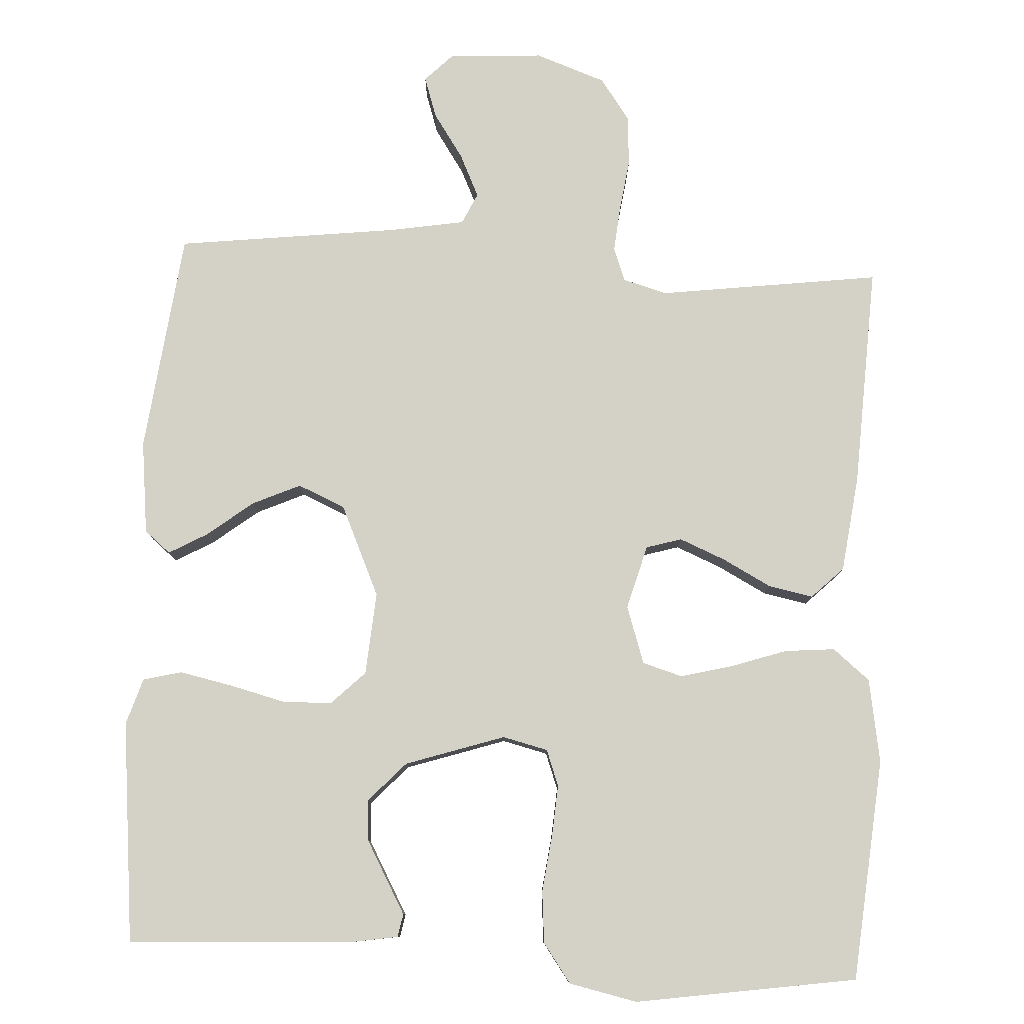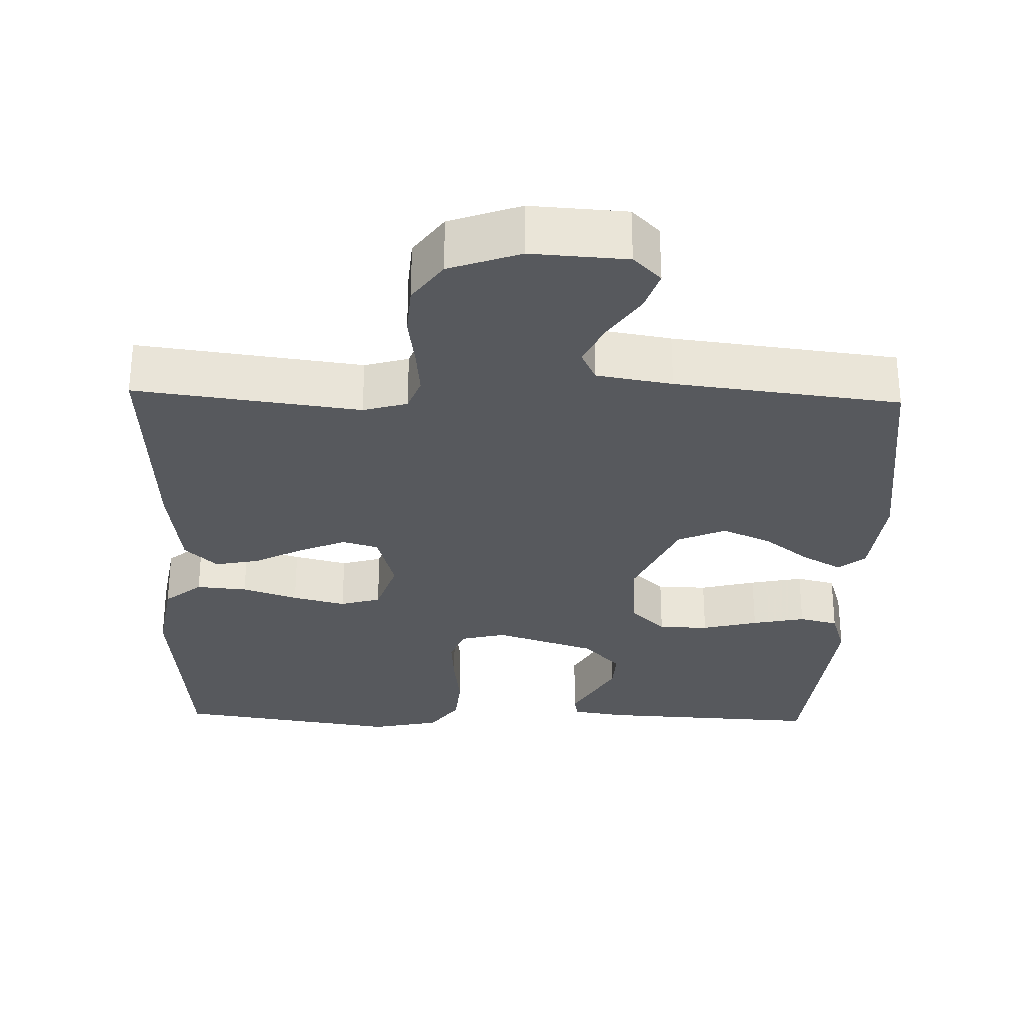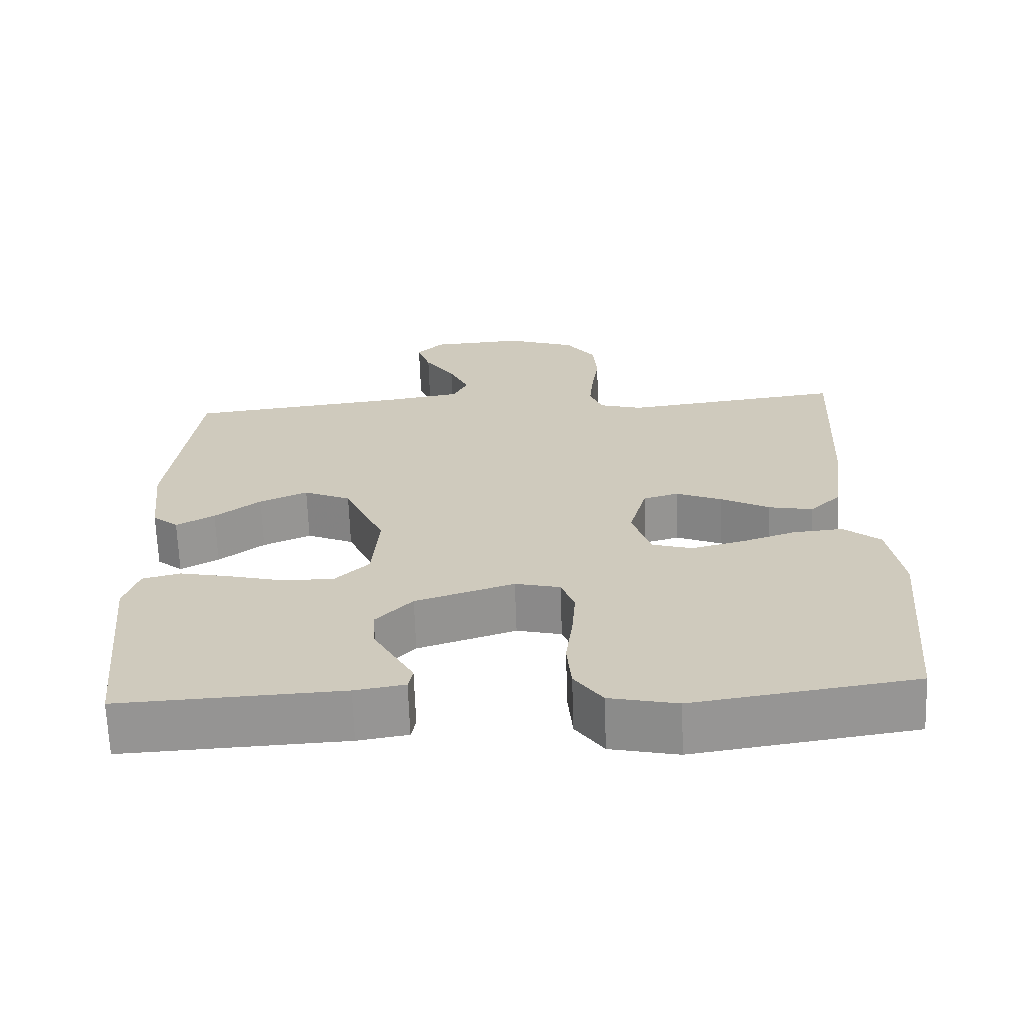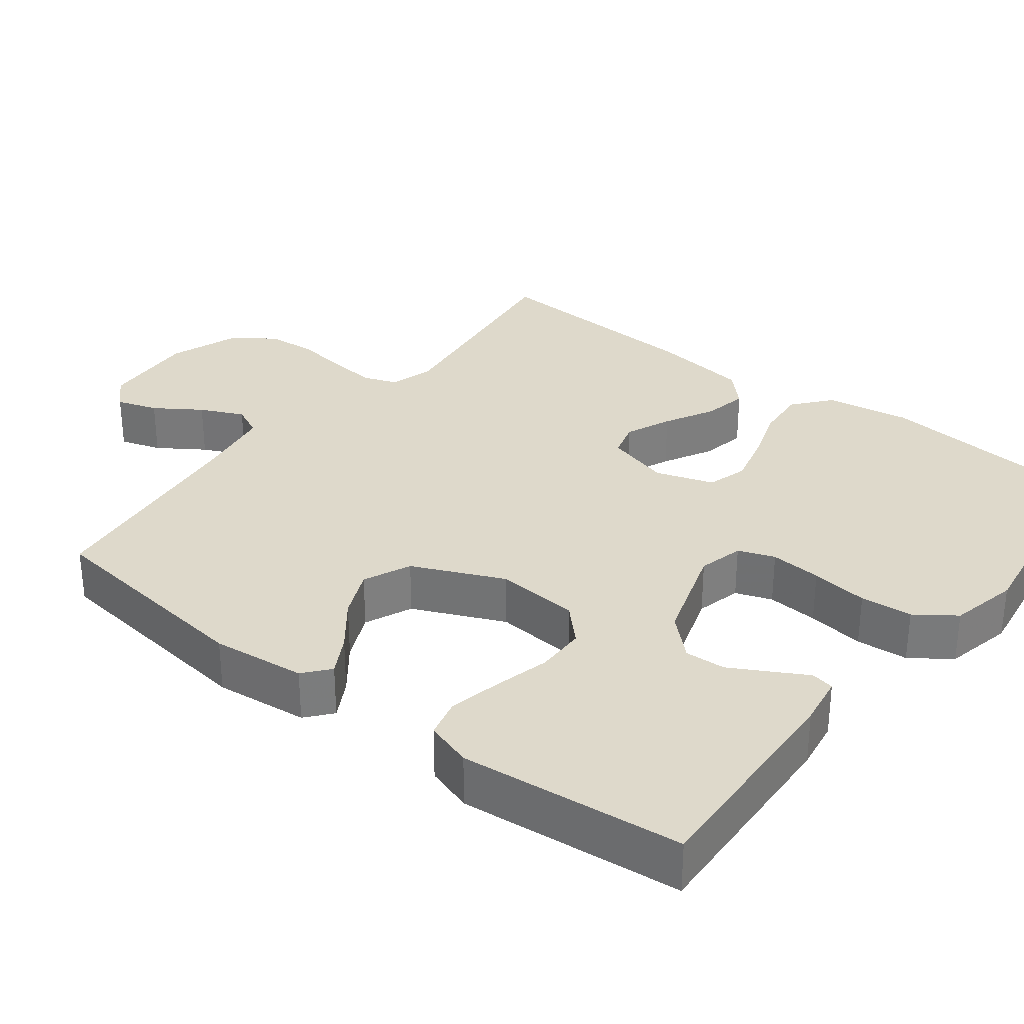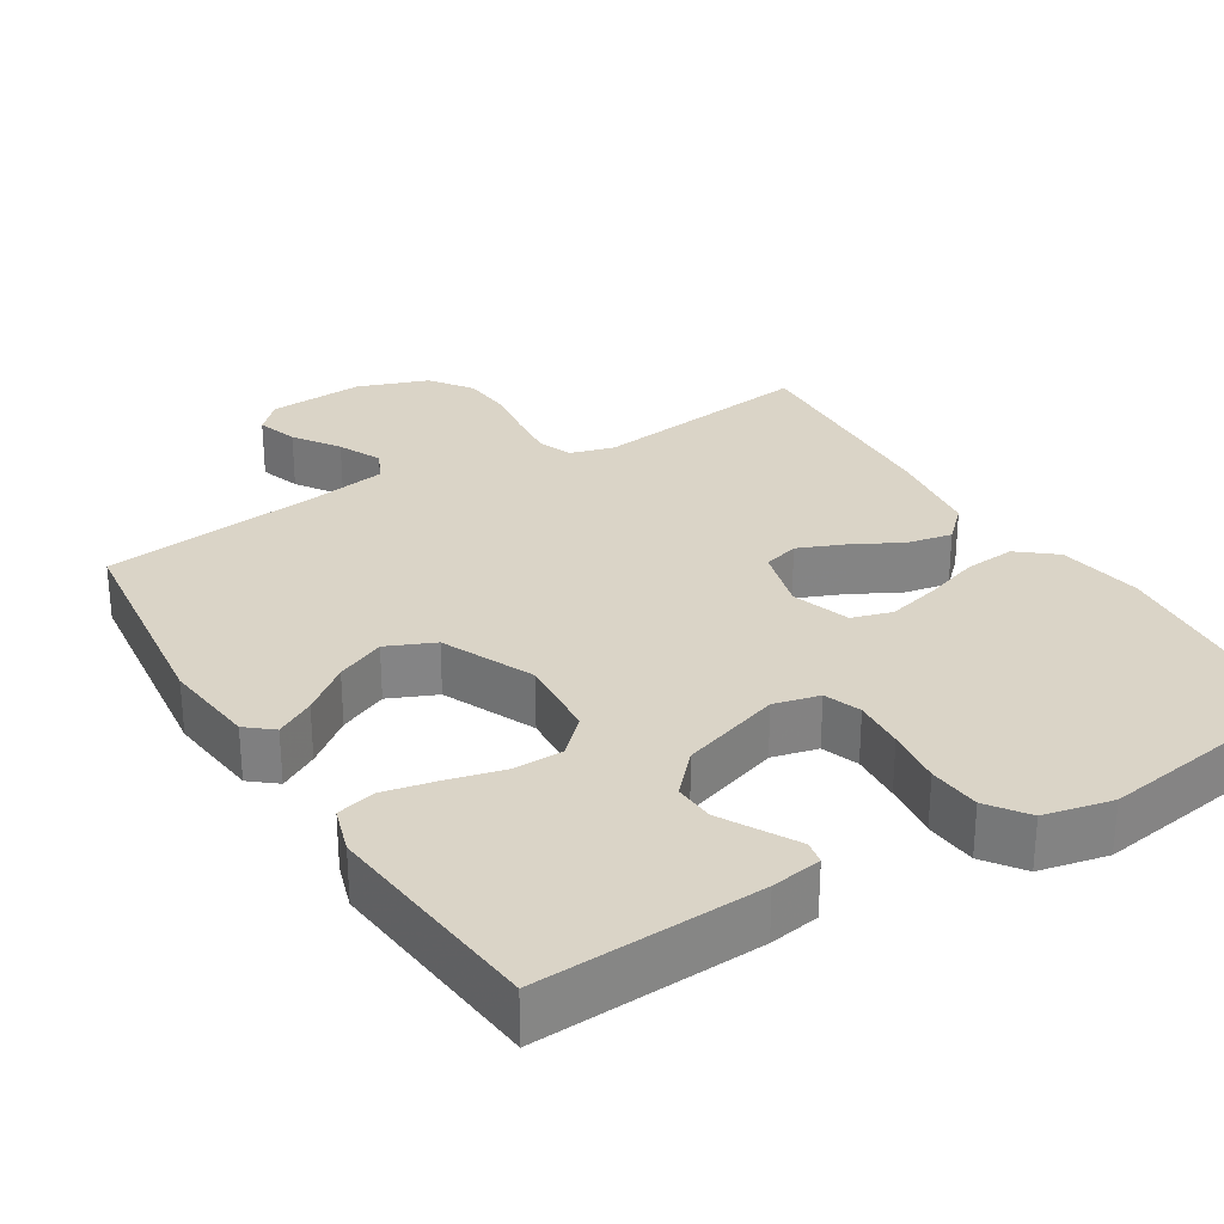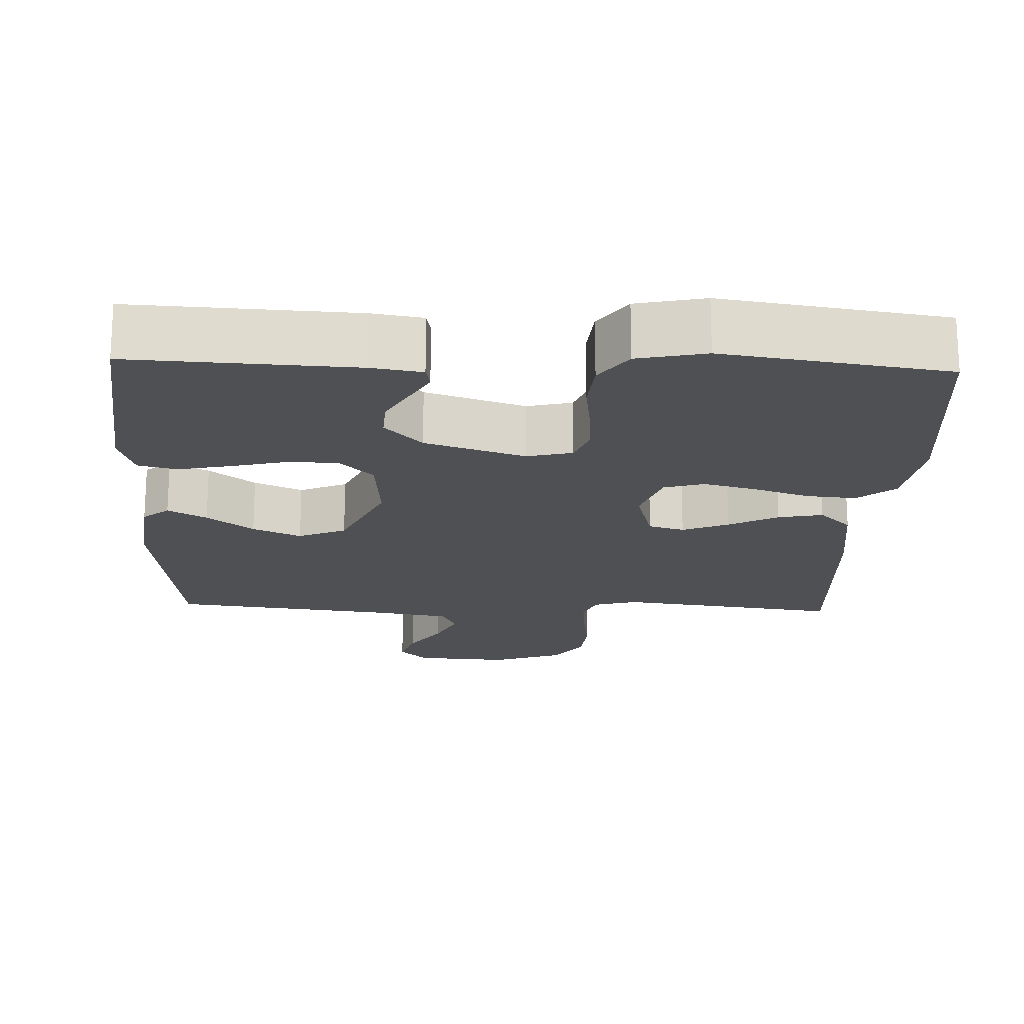
<metadata>
{"format":"obj","ext":"obj","renderer":"f3d","projection":"perspective","resolution":1024,"background":"white","views":[{"elev":79.8,"azim":-177.1,"up":"+Y"},{"elev":-29.5,"azim":-1.7,"up":"+Y"},{"elev":-66.8,"azim":-178.0,"up":"+Z"},{"elev":31.7,"azim":127.9,"up":"+Y"},{"elev":28.9,"azim":148.3,"up":"+Y"},{"elev":-18.9,"azim":177.7,"up":"+Y"}]}
</metadata>
<code>
v 0.5 0.07 0.5
v 0.537 0.07 0.2
v 0.523 0.07 0.074
v 0.488 0.07 0.045
v 0.436 0.07 0.074
v 0.374 0.07 0.122
v 0.309 0.07 0.151
v 0.245 0.07 0.123
v 0.19 0.07 0
v 0.199 0.07 -0.112
v 0.245 0.07 -0.157
v 0.312 0.07 -0.158
v 0.387 0.07 -0.139
v 0.458 0.07 -0.124
v 0.51 0.07 -0.137
v 0.53 0.07 -0.2
v 0.5 0.07 -0.5
v 0.2 0.07 -0.485
v 0.132 0.07 -0.474
v 0.126 0.07 -0.443
v 0.151 0.07 -0.398
v 0.181 0.07 -0.344
v 0.184 0.07 -0.289
v 0.134 0.07 -0.236
v 0 0.07 -0.192
v -0.061 0.07 -0.207
v -0.079 0.07 -0.256
v -0.074 0.07 -0.325
v -0.064 0.07 -0.402
v -0.07 0.07 -0.472
v -0.108 0.07 -0.525
v -0.2 0.07 -0.545
v -0.5 0.07 -0.5
v -0.527 0.07 -0.2
v -0.508 0.07 -0.086
v -0.458 0.07 -0.045
v -0.39 0.07 -0.051
v -0.316 0.07 -0.076
v -0.245 0.07 -0.094
v -0.191 0.07 -0.078
v -0.165 0.07 0
v -0.189 0.07 0.087
v -0.237 0.07 0.101
v -0.299 0.07 0.075
v -0.365 0.07 0.04
v -0.425 0.07 0.028
v -0.468 0.07 0.07
v -0.485 0.07 0.2
v -0.5 0.07 0.5
v -0.2 0.07 0.461
v -0.141 0.07 0.478
v -0.124 0.07 0.523
v -0.13 0.07 0.586
v -0.14 0.07 0.656
v -0.135 0.07 0.724
v -0.095 0.07 0.78
v 0 0.07 0.814
v 0.128 0.07 0.806
v 0.165 0.07 0.769
v 0.147 0.07 0.714
v 0.106 0.07 0.653
v 0.079 0.07 0.595
v 0.099 0.07 0.553
v 0.2 0.07 0.536
v 0.5 0 0.5
v 0.537 0 0.2
v 0.523 0 0.074
v 0.488 0 0.045
v 0.436 0 0.074
v 0.374 0 0.122
v 0.309 0 0.151
v 0.245 0 0.123
v 0.19 0 0
v 0.199 0 -0.112
v 0.245 0 -0.157
v 0.312 0 -0.158
v 0.387 0 -0.139
v 0.458 0 -0.124
v 0.51 0 -0.137
v 0.53 0 -0.2
v 0.5 0 -0.5
v 0.2 0 -0.485
v 0.132 0 -0.474
v 0.126 0 -0.443
v 0.151 0 -0.398
v 0.181 0 -0.344
v 0.184 0 -0.289
v 0.134 0 -0.236
v 0 0 -0.192
v -0.061 0 -0.207
v -0.079 0 -0.256
v -0.074 0 -0.325
v -0.064 0 -0.402
v -0.07 0 -0.472
v -0.108 0 -0.525
v -0.2 0 -0.545
v -0.5 0 -0.5
v -0.527 0 -0.2
v -0.508 0 -0.086
v -0.458 0 -0.045
v -0.39 0 -0.051
v -0.316 0 -0.076
v -0.245 0 -0.094
v -0.191 0 -0.078
v -0.165 0 0
v -0.189 0 0.087
v -0.237 0 0.101
v -0.299 0 0.075
v -0.365 0 0.04
v -0.425 0 0.028
v -0.468 0 0.07
v -0.485 0 0.2
v -0.5 0 0.5
v -0.2 0 0.461
v -0.141 0 0.478
v -0.124 0 0.523
v -0.13 0 0.586
v -0.14 0 0.656
v -0.135 0 0.724
v -0.095 0 0.78
v 0 0 0.814
v 0.128 0 0.806
v 0.165 0 0.769
v 0.147 0 0.714
v 0.106 0 0.653
v 0.079 0 0.595
v 0.099 0 0.553
v 0.2 0 0.536
f 58 59 60 61
f 58 61 62
f 57 58 62
f 56 57 62
f 53 54 55 56
f 52 53 56 62
f 51 52 62 63
f 47 48 49 50
f 47 50 51
f 44 45 46 47
f 43 44 47 51
f 42 43 51 63
f 35 36 37 38
f 35 38 39
f 34 35 39
f 33 34 39 40
f 31 32 33 40
f 28 29 30 31
f 27 28 31 40
f 18 19 20 21
f 18 21 22
f 17 18 22 23
f 12 13 14 15
f 12 15 16 17
f 3 4 5 6
f 3 6 7
f 64 1 2 3
f 64 3 7
f 41 42 63 64
f 41 64 7 8
f 26 27 40 41
f 25 26 41 8
f 12 17 23 24
f 11 12 24 25
f 10 11 25
f 9 10 25
f 8 9 25
f 125 124 123 122
f 126 125 122
f 126 122 121
f 126 121 120
f 120 119 118 117
f 126 120 117 116
f 127 126 116 115
f 114 113 112 111
f 115 114 111
f 111 110 109 108
f 115 111 108 107
f 127 115 107 106
f 102 101 100 99
f 103 102 99
f 103 99 98
f 104 103 98 97
f 104 97 96 95
f 95 94 93 92
f 104 95 92 91
f 85 84 83 82
f 86 85 82
f 87 86 82 81
f 79 78 77 76
f 81 80 79 76
f 70 69 68 67
f 71 70 67
f 67 66 65 128
f 71 67 128
f 128 127 106 105
f 72 71 128 105
f 105 104 91 90
f 72 105 90 89
f 88 87 81 76
f 89 88 76 75
f 89 75 74
f 89 74 73
f 89 73 72
f 1 65 66 2
f 2 66 67 3
f 3 67 68 4
f 4 68 69 5
f 5 69 70 6
f 6 70 71 7
f 7 71 72 8
f 8 72 73 9
f 9 73 74 10
f 10 74 75 11
f 11 75 76 12
f 12 76 77 13
f 13 77 78 14
f 14 78 79 15
f 15 79 80 16
f 16 80 81 17
f 17 81 82 18
f 18 82 83 19
f 19 83 84 20
f 20 84 85 21
f 21 85 86 22
f 22 86 87 23
f 23 87 88 24
f 24 88 89 25
f 25 89 90 26
f 26 90 91 27
f 27 91 92 28
f 28 92 93 29
f 29 93 94 30
f 30 94 95 31
f 31 95 96 32
f 32 96 97 33
f 33 97 98 34
f 34 98 99 35
f 35 99 100 36
f 36 100 101 37
f 37 101 102 38
f 38 102 103 39
f 39 103 104 40
f 40 104 105 41
f 41 105 106 42
f 42 106 107 43
f 43 107 108 44
f 44 108 109 45
f 45 109 110 46
f 46 110 111 47
f 47 111 112 48
f 48 112 113 49
f 49 113 114 50
f 50 114 115 51
f 51 115 116 52
f 52 116 117 53
f 53 117 118 54
f 54 118 119 55
f 55 119 120 56
f 56 120 121 57
f 57 121 122 58
f 58 122 123 59
f 59 123 124 60
f 60 124 125 61
f 61 125 126 62
f 62 126 127 63
f 63 127 128 64
f 64 128 65 1

</code>
